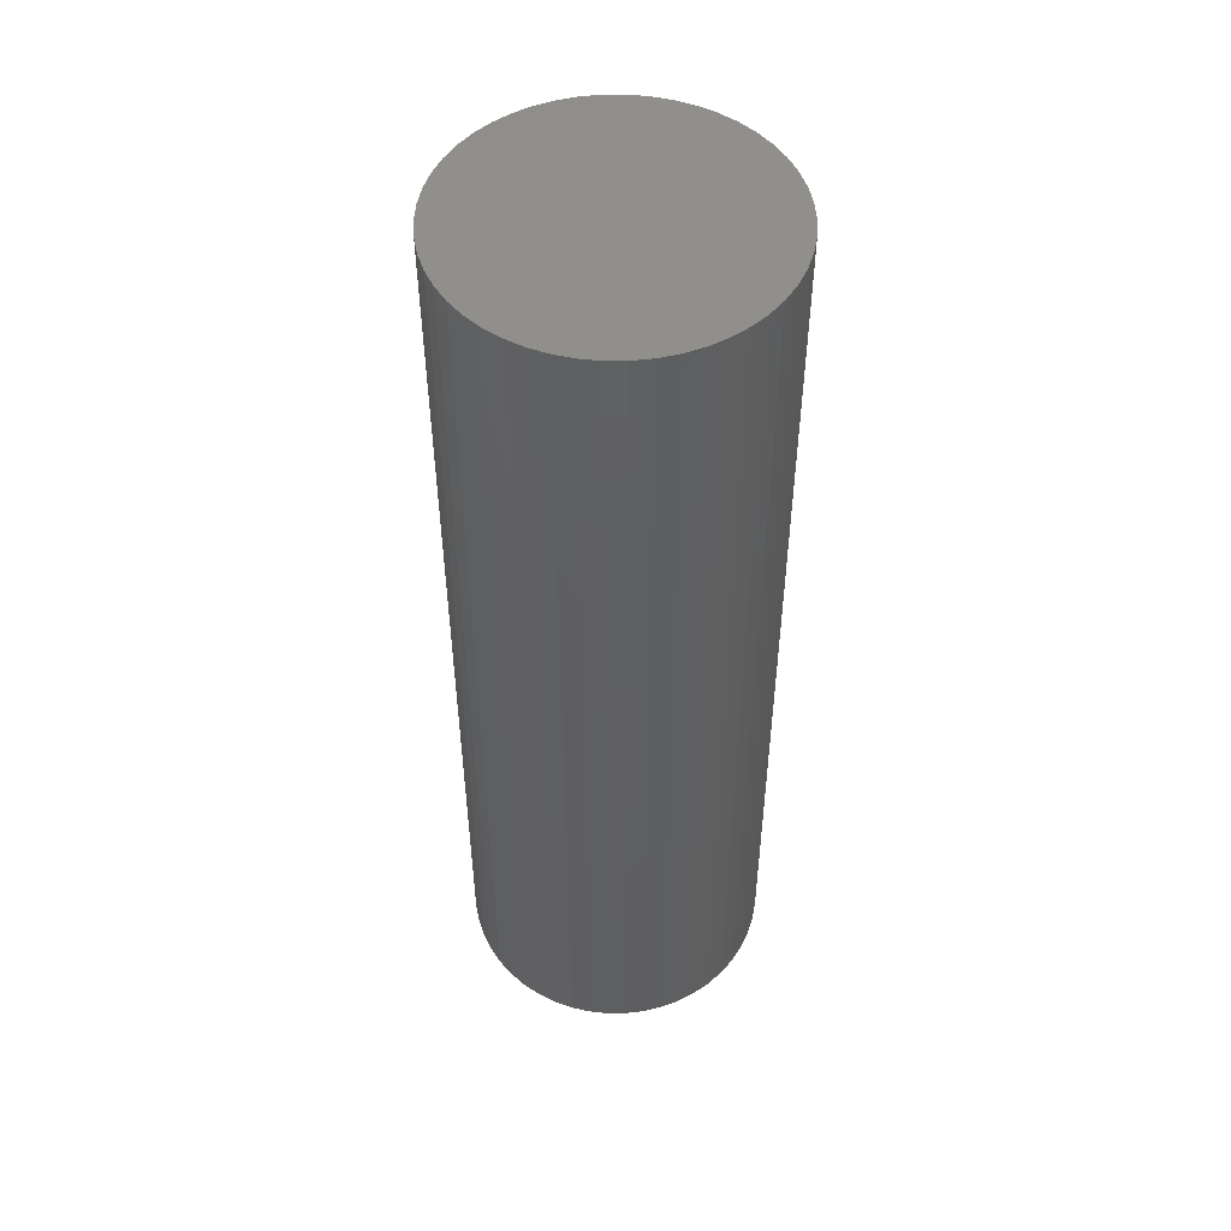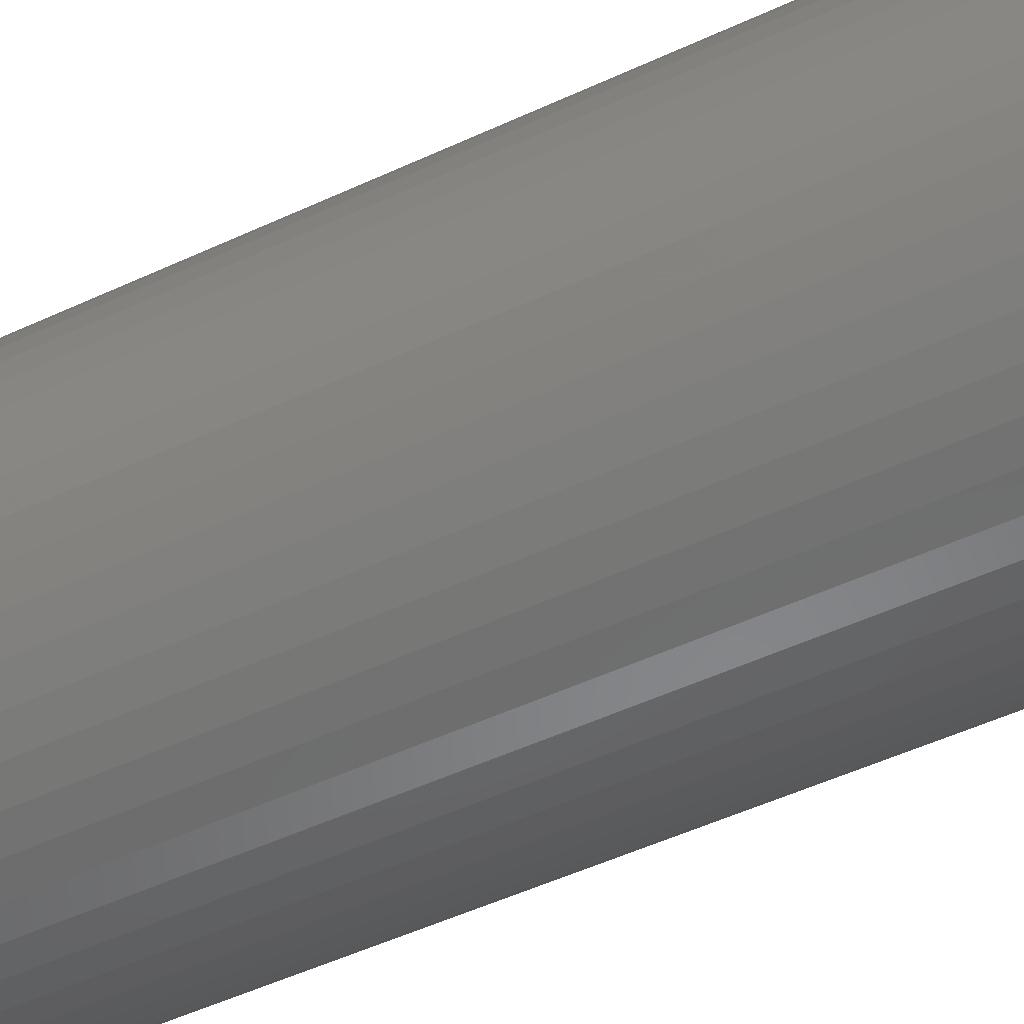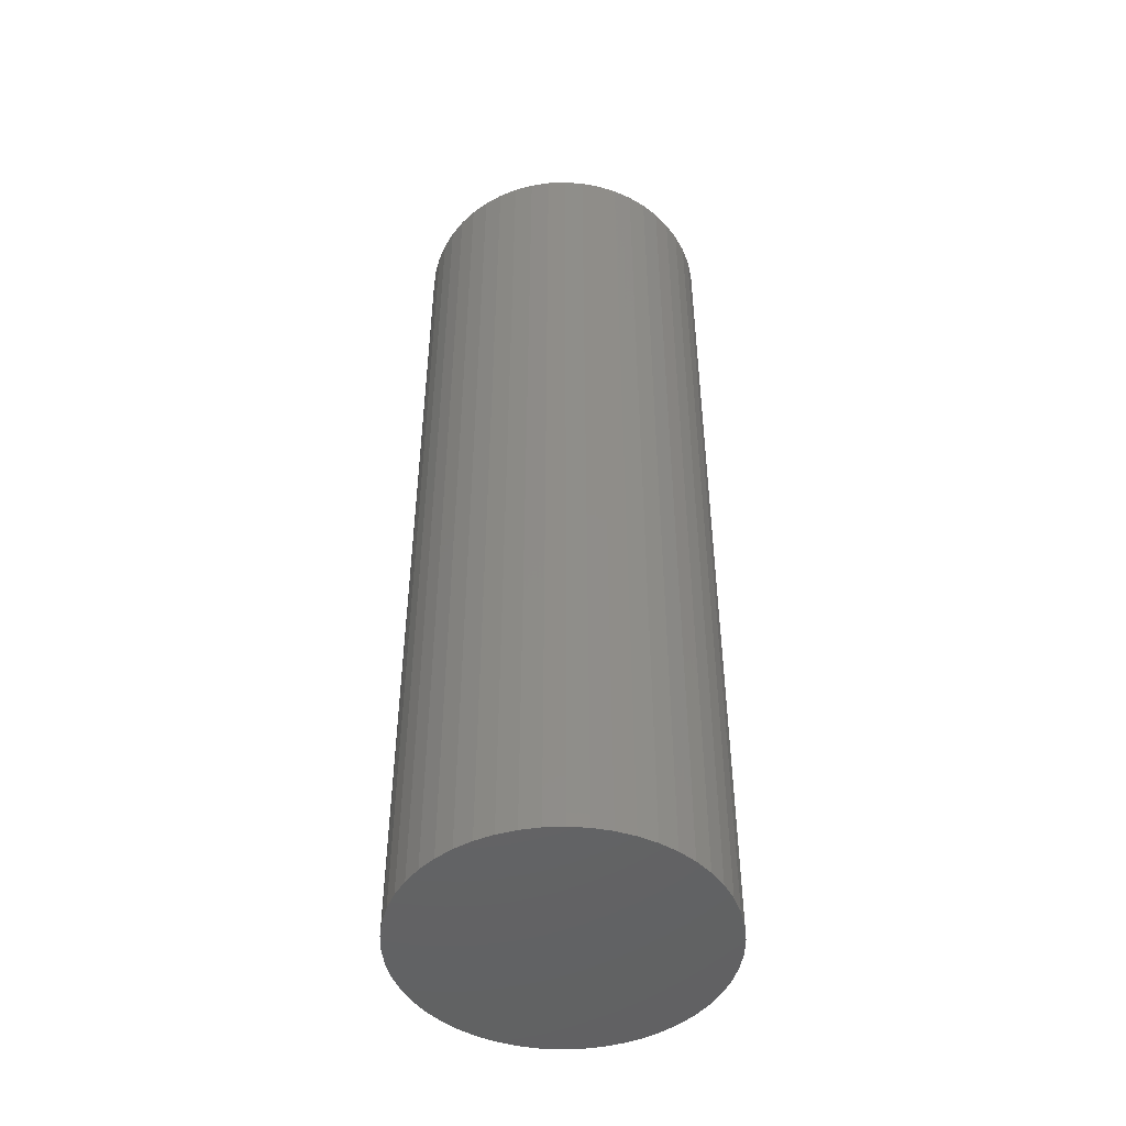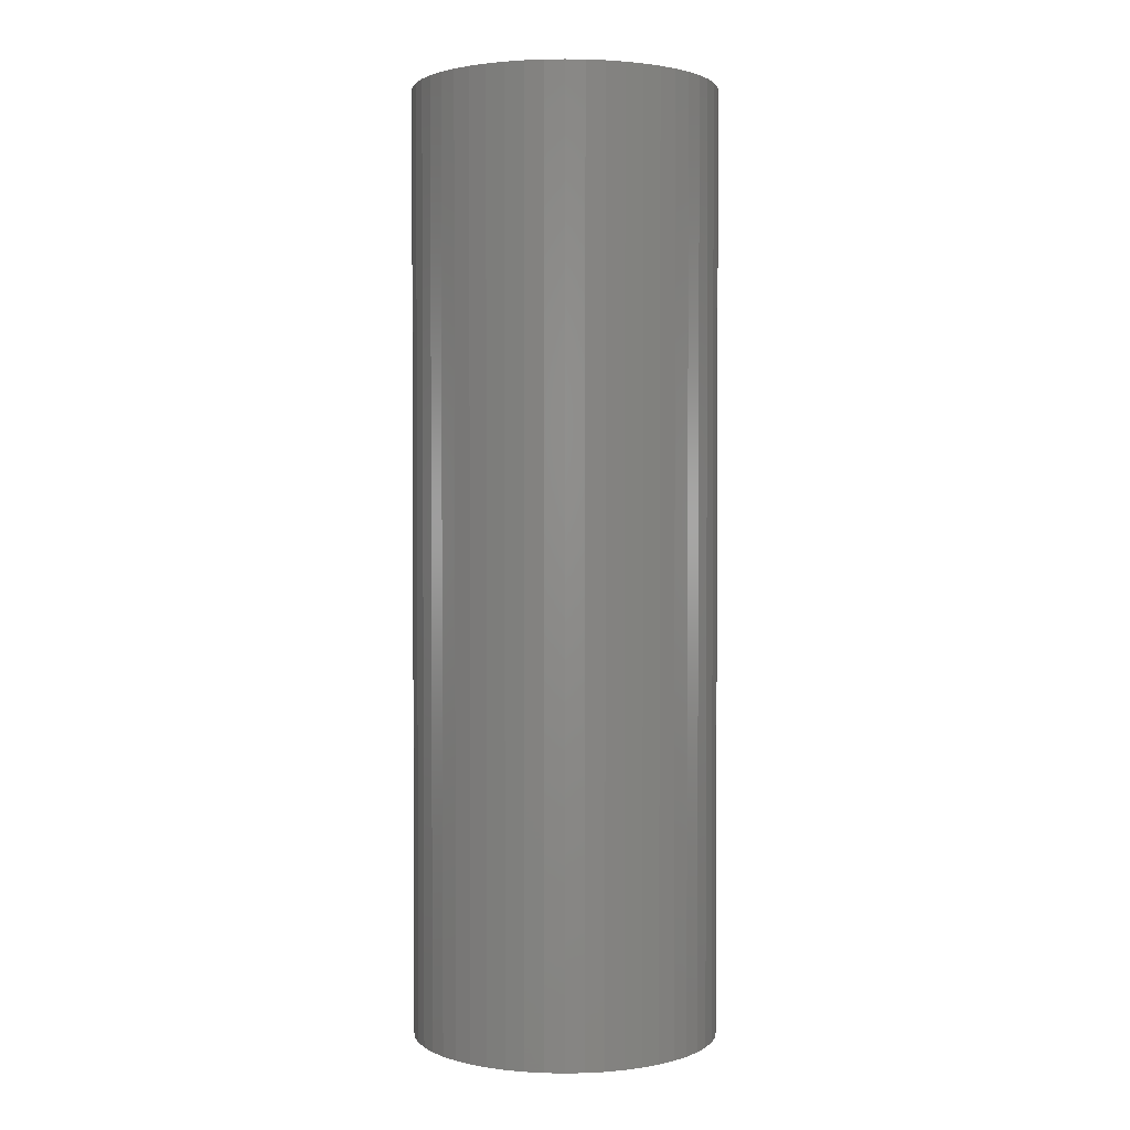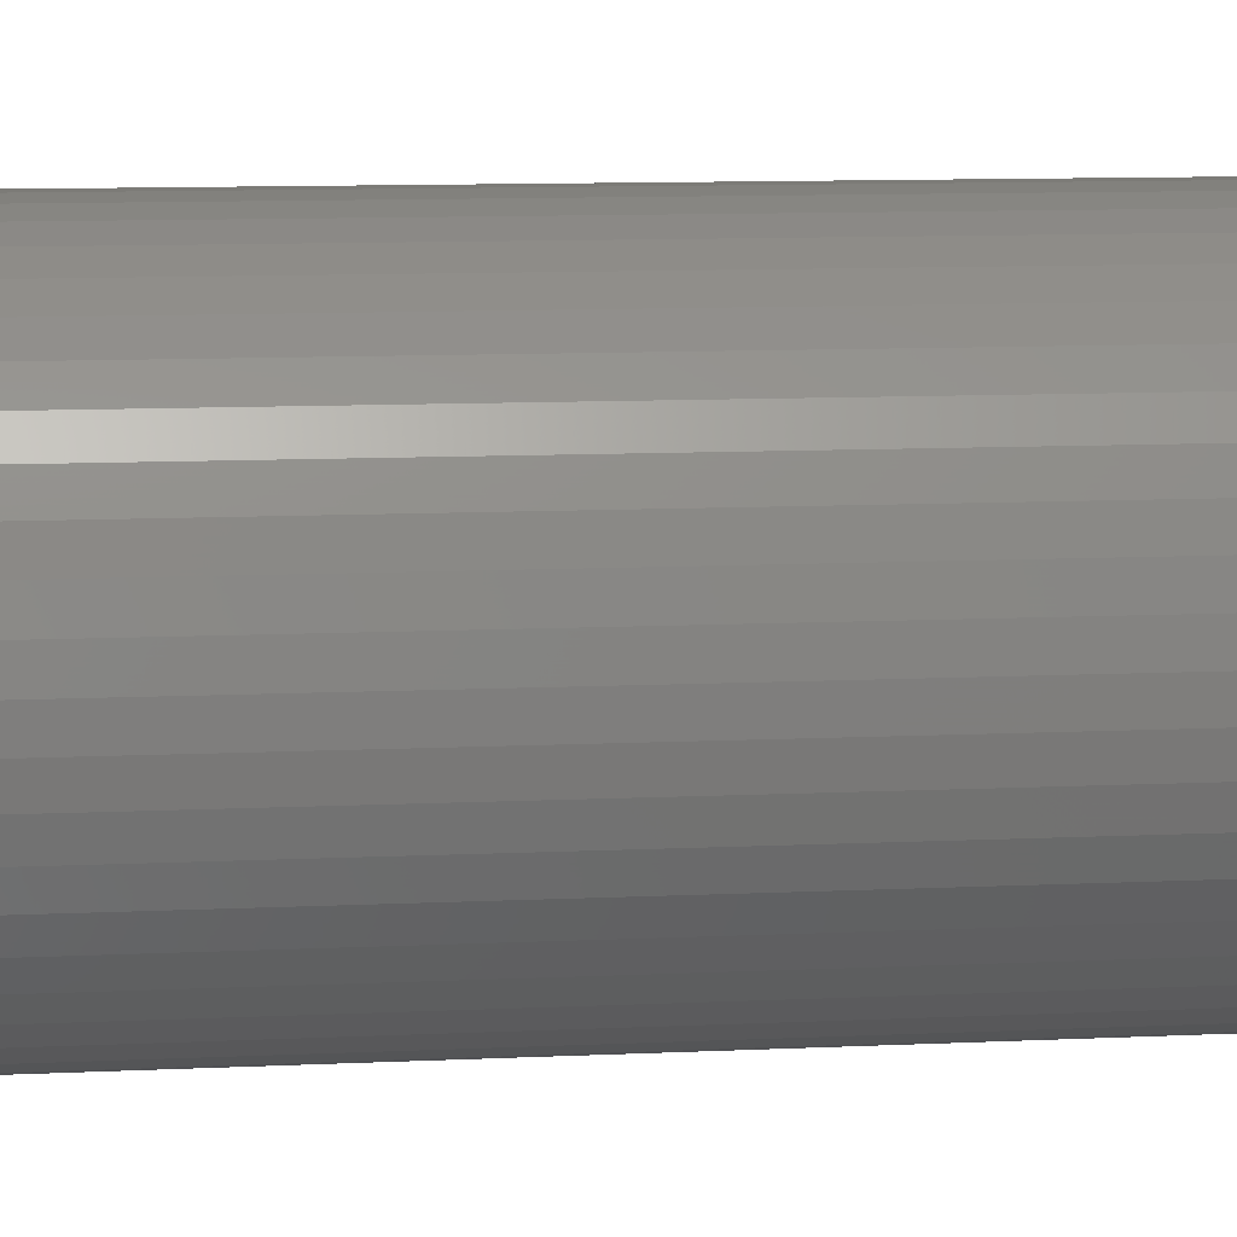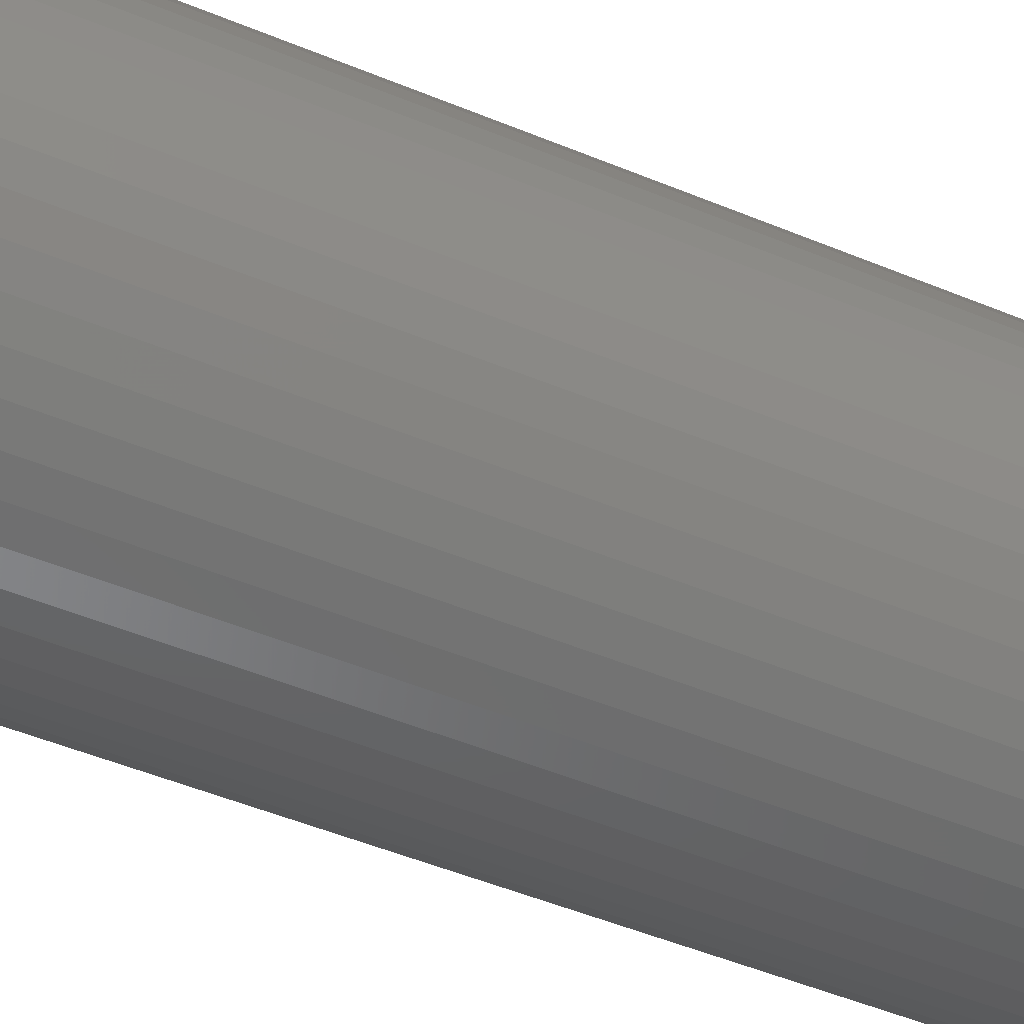
<metadata>
{"format":"stl","ext":"stl","renderer":"f3d","projection":"perspective","resolution":1024,"background":"white","views":[{"elev":50.7,"azim":71.7,"up":"+Z"},{"elev":-47.1,"azim":-61.7,"up":"+Y"},{"elev":-47.5,"azim":-4.6,"up":"+Z"},{"elev":2.0,"azim":-25.1,"up":"+Z"},{"elev":8.1,"azim":-98.8,"up":"+Y"},{"elev":-45.8,"azim":64.0,"up":"+Y"}]}
</metadata>
<code>
# stl→obj: 100 verts, 196 faces
v 4.85 0 15
v 4.812 0.6079 -15
v 4.812 0.6079 15
v 4.85 0 -15
v 0.3045 4.84 -15
v -0.3045 4.84 15
v 0.3045 4.84 15
v -0.3045 4.84 -15
v 3.535 3.32 -15
v 3.092 3.737 15
v 3.535 3.32 15
v 3.092 3.737 -15
v 4.812 -0.6079 -15
v 4.698 -1.206 -15
v 4.698 1.206 -15
v 4.509 -1.785 -15
v 4.509 1.785 -15
v 4.25 -2.337 -15
v 4.25 2.337 -15
v 3.924 -2.851 -15
v 3.924 2.851 -15
v 3.535 -3.32 -15
v 3.092 -3.737 -15
v 2.599 -4.095 -15
v 2.599 4.095 -15
v 2.065 -4.388 -15
v 2.065 4.388 -15
v 1.499 -4.613 -15
v 1.499 4.613 -15
v 0.9088 -4.764 -15
v 0.9088 4.764 -15
v 0.3045 -4.84 -15
v -0.3045 -4.84 -15
v -0.9088 -4.764 -15
v -0.9088 4.764 -15
v -1.499 -4.613 -15
v -1.499 4.613 -15
v -2.065 -4.388 -15
v -2.065 4.388 -15
v -2.599 -4.095 -15
v -2.599 4.095 -15
v -3.092 -3.737 -15
v -3.092 3.737 -15
v -3.535 -3.32 -15
v -3.535 3.32 -15
v -3.924 -2.851 -15
v -3.924 2.851 -15
v -4.25 -2.337 -15
v -4.25 2.337 -15
v -4.509 -1.785 -15
v -4.509 1.785 -15
v -4.698 -1.206 -15
v -4.698 1.206 -15
v -4.812 -0.6079 -15
v -4.812 0.6079 -15
v -4.85 0 -15
v 4.812 -0.6079 15
v 4.698 1.206 15
v 4.698 -1.206 15
v 4.509 1.785 15
v 4.509 -1.785 15
v 4.25 2.337 15
v 4.25 -2.337 15
v 3.924 2.851 15
v 3.924 -2.851 15
v 3.535 -3.32 15
v 3.092 -3.737 15
v 2.599 4.095 15
v 2.599 -4.095 15
v 2.065 4.388 15
v 2.065 -4.388 15
v 1.499 4.613 15
v 1.499 -4.613 15
v 0.9088 4.764 15
v 0.9088 -4.764 15
v 0.3045 -4.84 15
v -0.3045 -4.84 15
v -0.9088 4.764 15
v -0.9088 -4.764 15
v -1.499 4.613 15
v -1.499 -4.613 15
v -2.065 4.388 15
v -2.065 -4.388 15
v -2.599 4.095 15
v -2.599 -4.095 15
v -3.092 3.737 15
v -3.092 -3.737 15
v -3.535 3.32 15
v -3.535 -3.32 15
v -3.924 2.851 15
v -3.924 -2.851 15
v -4.25 2.337 15
v -4.25 -2.337 15
v -4.509 1.785 15
v -4.509 -1.785 15
v -4.698 1.206 15
v -4.698 -1.206 15
v -4.812 0.6079 15
v -4.812 -0.6079 15
v -4.85 0 15
f 1 2 3
f 2 1 4
f 5 6 7
f 6 5 8
f 9 10 11
f 10 9 12
f 13 2 4
f 14 2 13
f 14 15 2
f 16 15 14
f 16 17 15
f 18 17 16
f 18 19 17
f 20 19 18
f 20 21 19
f 22 21 20
f 22 9 21
f 23 9 22
f 23 12 9
f 24 12 23
f 24 25 12
f 26 25 24
f 26 27 25
f 28 27 26
f 28 29 27
f 30 29 28
f 30 31 29
f 32 31 30
f 32 5 31
f 33 5 32
f 33 8 5
f 34 8 33
f 34 35 8
f 36 35 34
f 36 37 35
f 38 37 36
f 38 39 37
f 40 39 38
f 40 41 39
f 42 41 40
f 42 43 41
f 44 43 42
f 44 45 43
f 46 45 44
f 46 47 45
f 48 47 46
f 48 49 47
f 50 49 48
f 50 51 49
f 52 51 50
f 52 53 51
f 54 53 52
f 54 55 53
f 55 54 56
f 3 57 1
f 58 57 3
f 58 59 57
f 60 59 58
f 60 61 59
f 62 61 60
f 62 63 61
f 64 63 62
f 64 65 63
f 11 65 64
f 11 66 65
f 10 66 11
f 10 67 66
f 68 67 10
f 68 69 67
f 70 69 68
f 70 71 69
f 72 71 70
f 72 73 71
f 74 73 72
f 74 75 73
f 7 75 74
f 7 76 75
f 6 76 7
f 6 77 76
f 78 77 6
f 78 79 77
f 80 79 78
f 80 81 79
f 82 81 80
f 82 83 81
f 84 83 82
f 84 85 83
f 86 85 84
f 86 87 85
f 88 87 86
f 88 89 87
f 90 89 88
f 90 91 89
f 92 91 90
f 92 93 91
f 94 93 92
f 94 95 93
f 96 95 94
f 96 97 95
f 98 97 96
f 98 99 97
f 99 98 100
f 43 88 86
f 88 43 45
f 37 82 80
f 82 37 39
f 65 18 63
f 18 65 20
f 60 19 62
f 19 60 17
f 27 72 70
f 72 27 29
f 25 70 68
f 70 25 27
f 51 92 49
f 92 51 94
f 8 78 6
f 78 8 35
f 28 71 73
f 71 28 26
f 58 17 60
f 17 58 15
f 3 15 58
f 15 3 2
f 62 21 64
f 21 62 19
f 29 74 72
f 74 29 31
f 12 68 10
f 68 12 25
f 49 90 47
f 90 49 92
f 47 88 45
f 88 47 90
f 53 94 51
f 94 53 96
f 56 98 55
f 98 56 100
f 39 84 82
f 84 39 41
f 57 4 1
f 4 57 13
f 59 13 57
f 13 59 14
f 26 69 71
f 69 26 24
f 44 87 89
f 87 44 42
f 48 95 50
f 95 48 93
f 46 93 48
f 93 46 91
f 54 100 56
f 100 54 99
f 33 76 77
f 76 33 32
f 64 9 11
f 9 64 21
f 31 7 74
f 7 31 5
f 55 96 53
f 96 55 98
f 41 86 84
f 86 41 43
f 35 80 78
f 80 35 37
f 61 14 59
f 14 61 16
f 23 66 67
f 66 23 22
f 38 81 83
f 81 38 36
f 40 83 85
f 83 40 38
f 44 91 46
f 91 44 89
f 50 97 52
f 97 50 95
f 30 73 75
f 73 30 28
f 32 75 76
f 75 32 30
f 63 16 61
f 16 63 18
f 24 67 69
f 67 24 23
f 66 20 65
f 20 66 22
f 34 77 79
f 77 34 33
f 52 99 54
f 99 52 97
f 36 79 81
f 79 36 34
f 42 85 87
f 85 42 40

</code>
